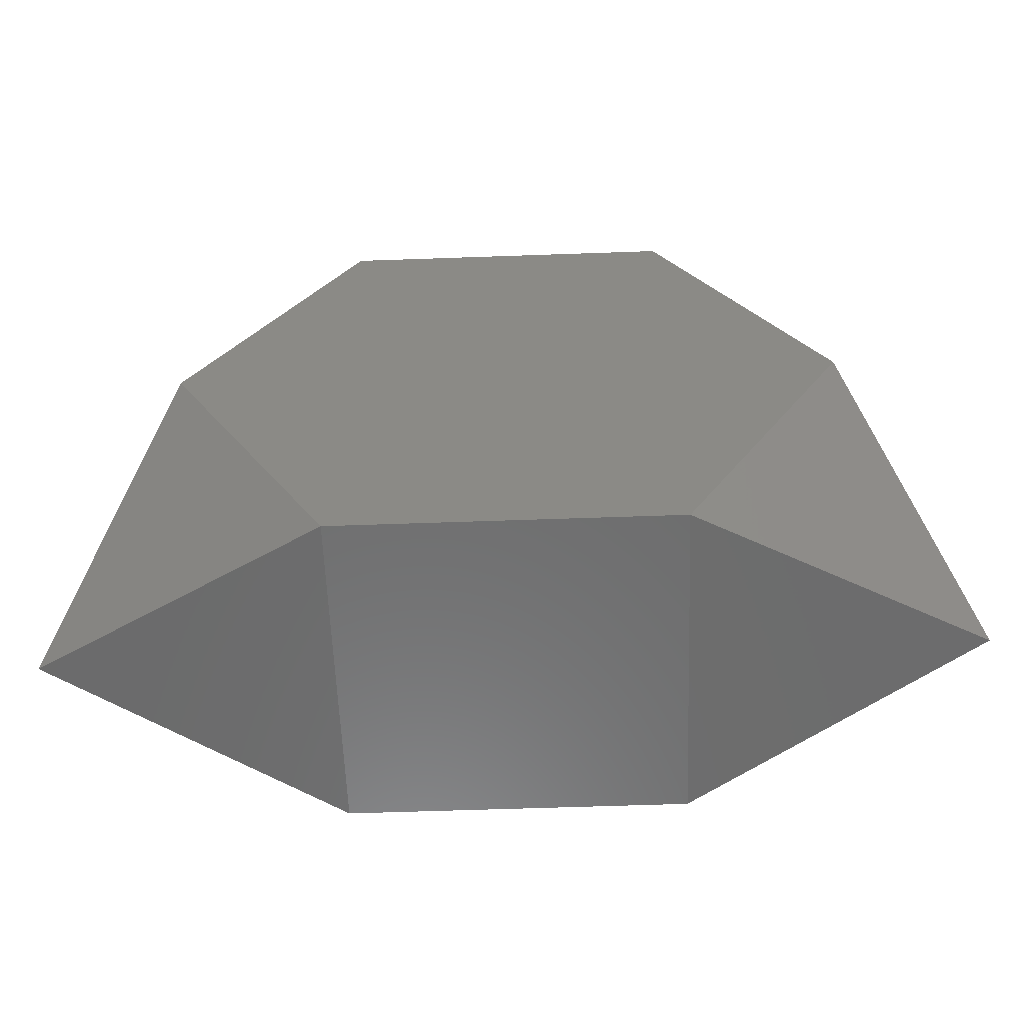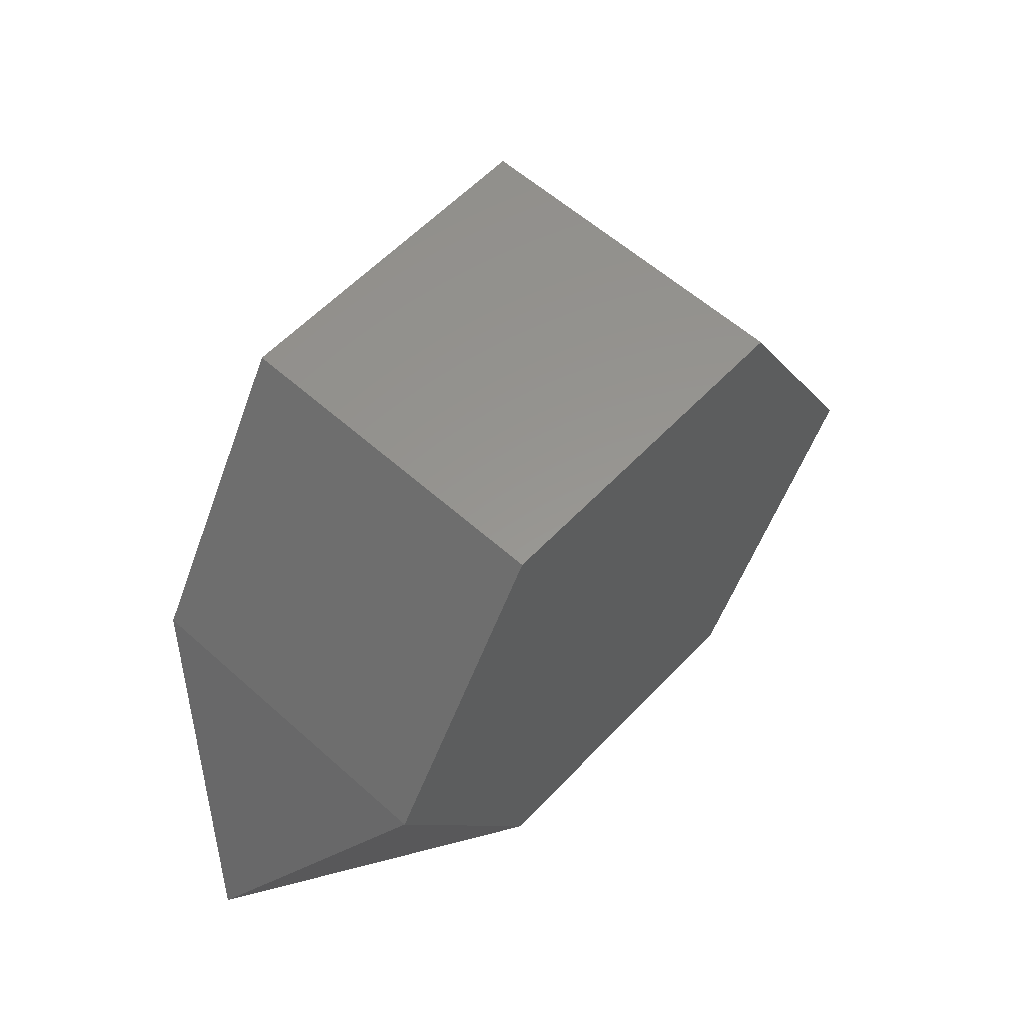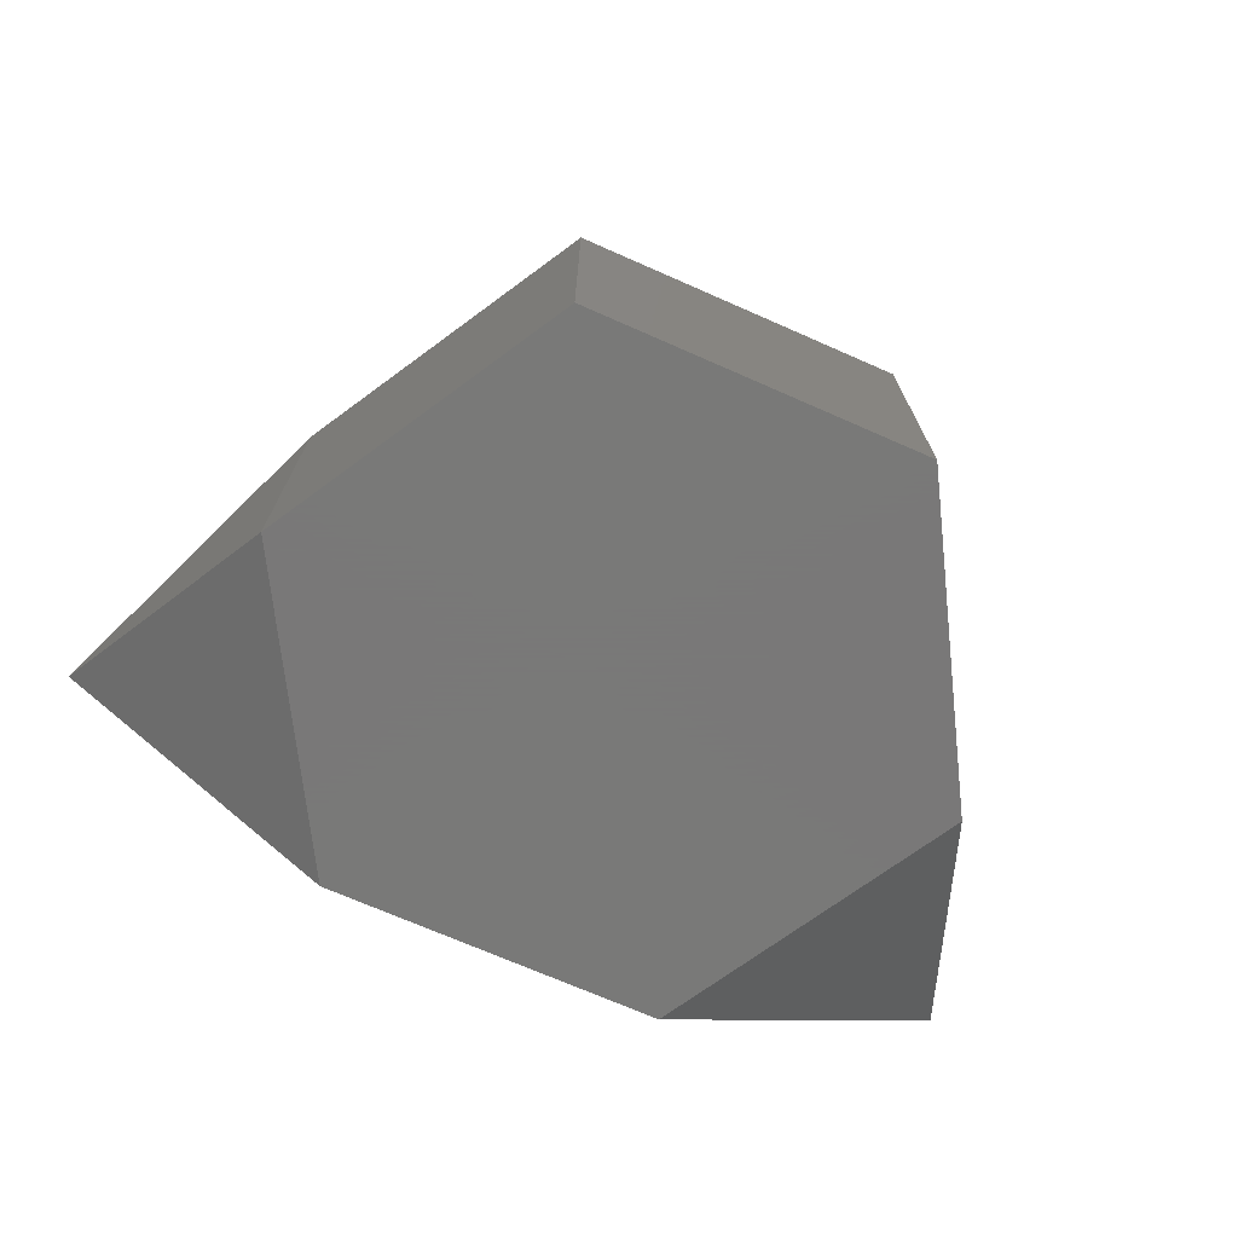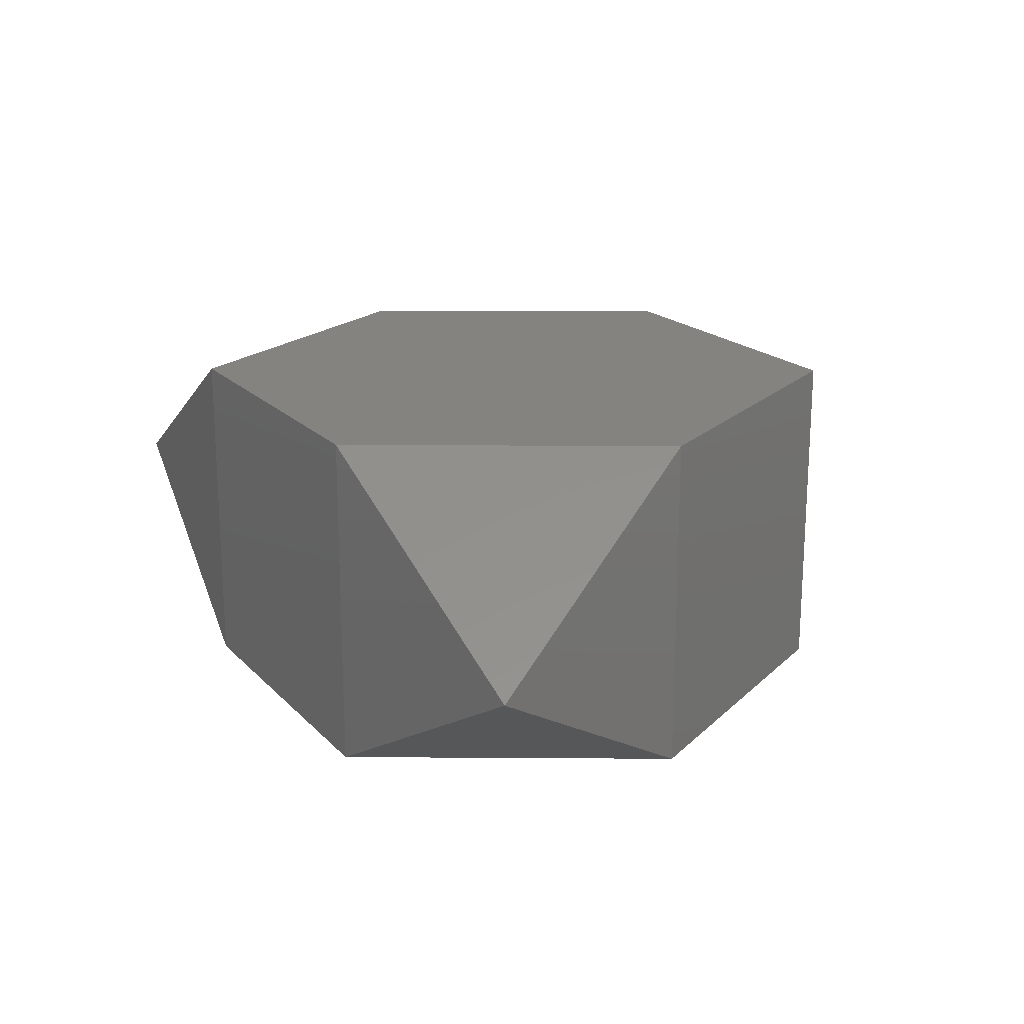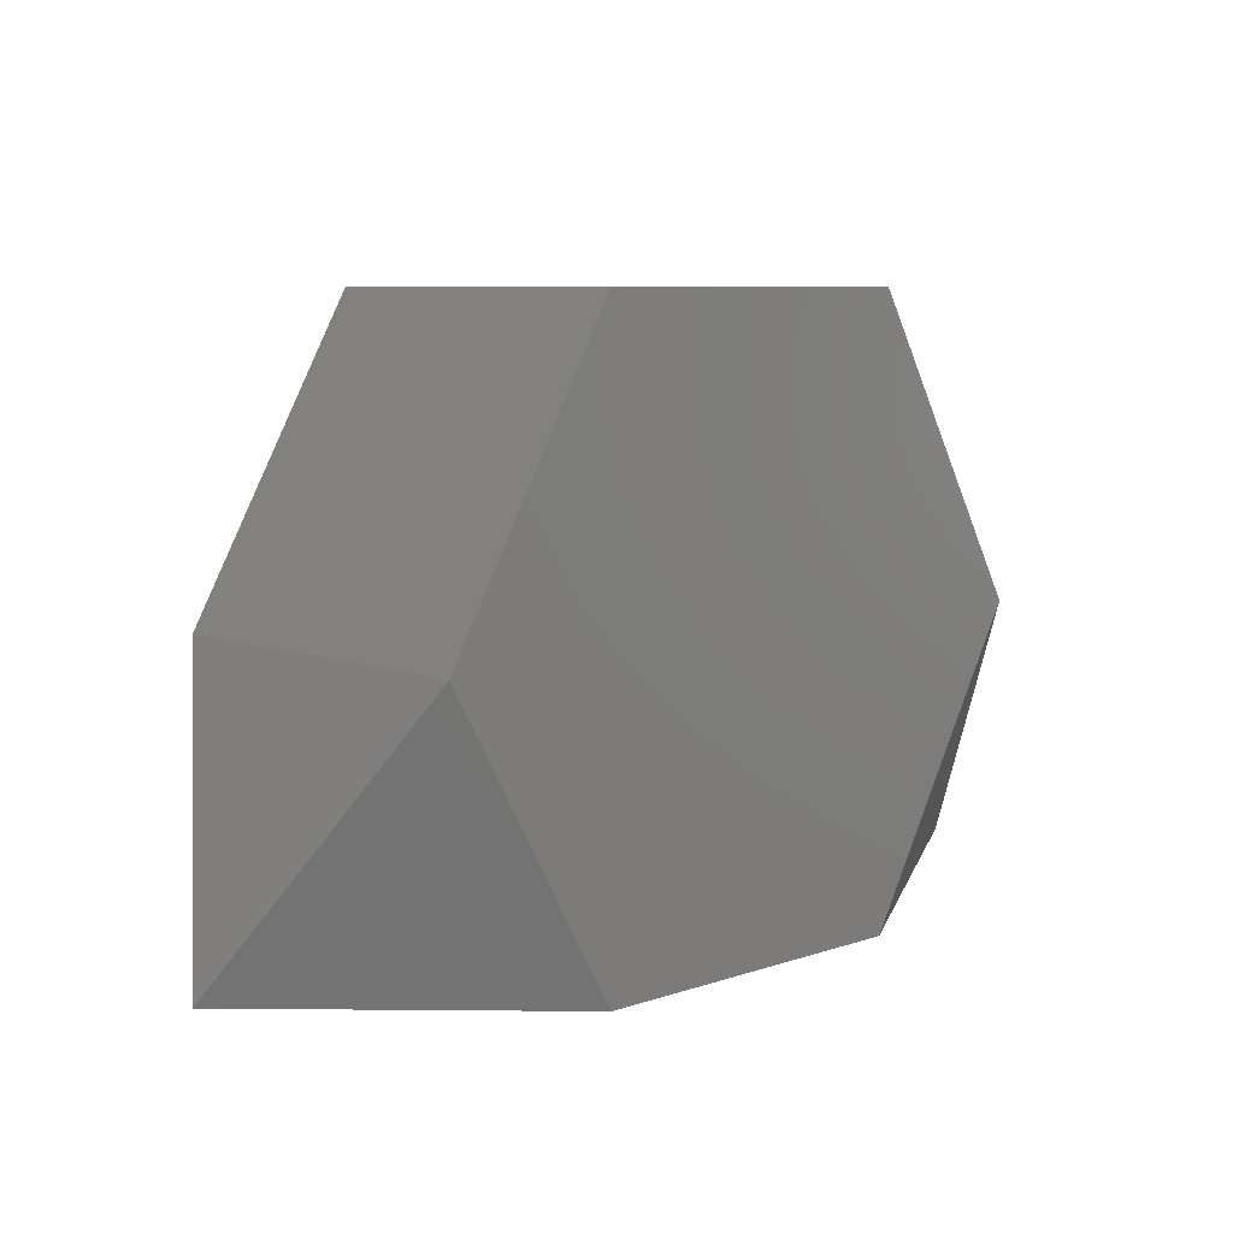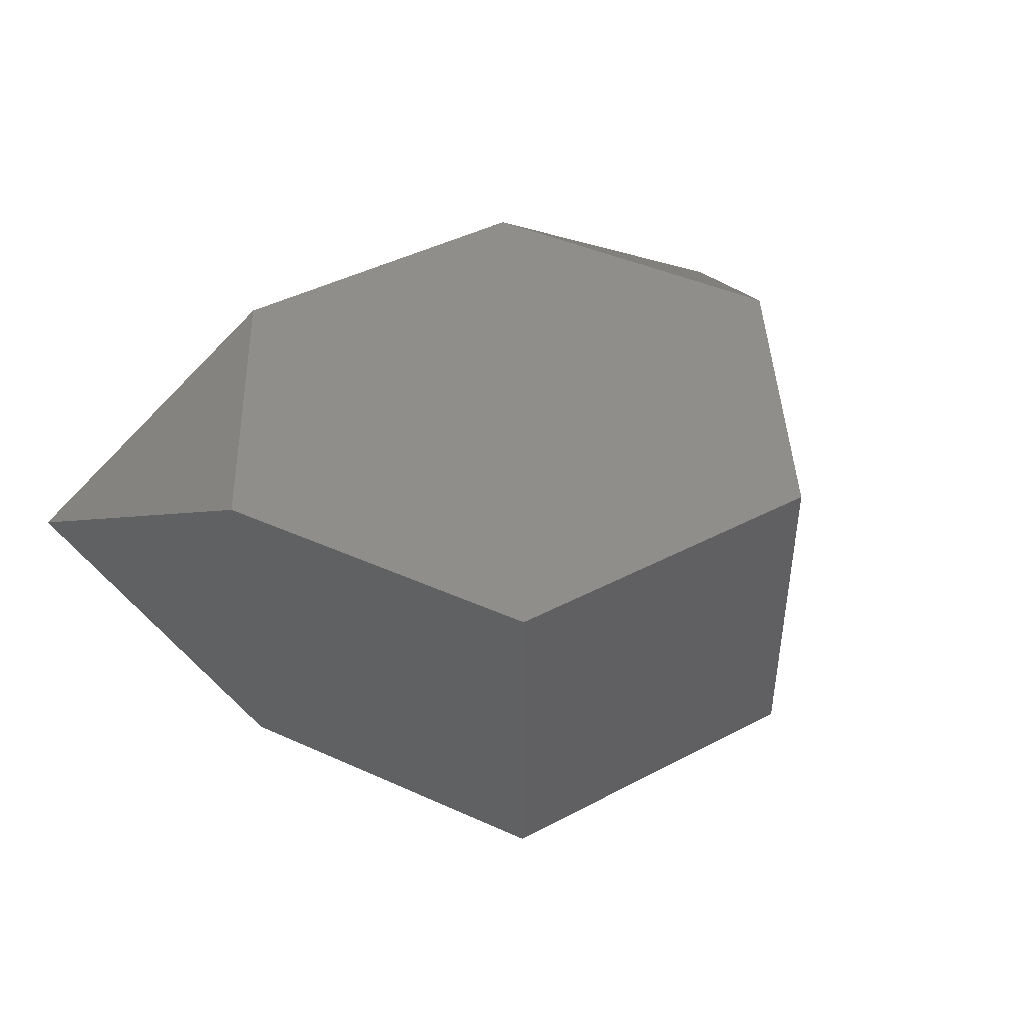
<metadata>
{"format":"stl","ext":"stl","renderer":"f3d","projection":"perspective","resolution":1024,"background":"white","views":[{"elev":-58.7,"azim":-177.9,"up":"+Z"},{"elev":58.0,"azim":132.8,"up":"+Z"},{"elev":-71.5,"azim":-23.7,"up":"+Y"},{"elev":18.9,"azim":-119.3,"up":"+Y"},{"elev":7.7,"azim":136.0,"up":"+Z"},{"elev":42.9,"azim":-31.9,"up":"+Y"}]}
</metadata>
<code>
# stl→obj: 14 verts, 24 faces
v -65.79 -32.89 7.392
v 32.89 -32.89 64.37
v -32.89 -32.89 64.37
v 65.79 -32.89 7.392
v -32.89 -32.89 -49.58
v 32.89 -32.89 -49.58
v 65.79 32.89 7.392
v -32.89 32.89 64.37
v 32.89 32.89 64.37
v -65.79 32.89 7.392
v 32.89 32.89 -49.58
v -32.89 32.89 -49.58
v -89.63 -0 -44.35
v 89.63 0 -44.35
f 1 2 3
f 1 4 2
f 5 4 1
f 4 5 6
f 7 8 9
f 7 10 8
f 11 10 7
f 10 11 12
f 8 2 9
f 2 8 3
f 1 8 10
f 8 1 3
f 5 11 6
f 11 5 12
f 2 7 9
f 7 2 4
f 1 13 5
f 1 10 13
f 5 13 12
f 12 13 10
f 6 14 4
f 6 11 14
f 4 14 7
f 7 14 11

</code>
